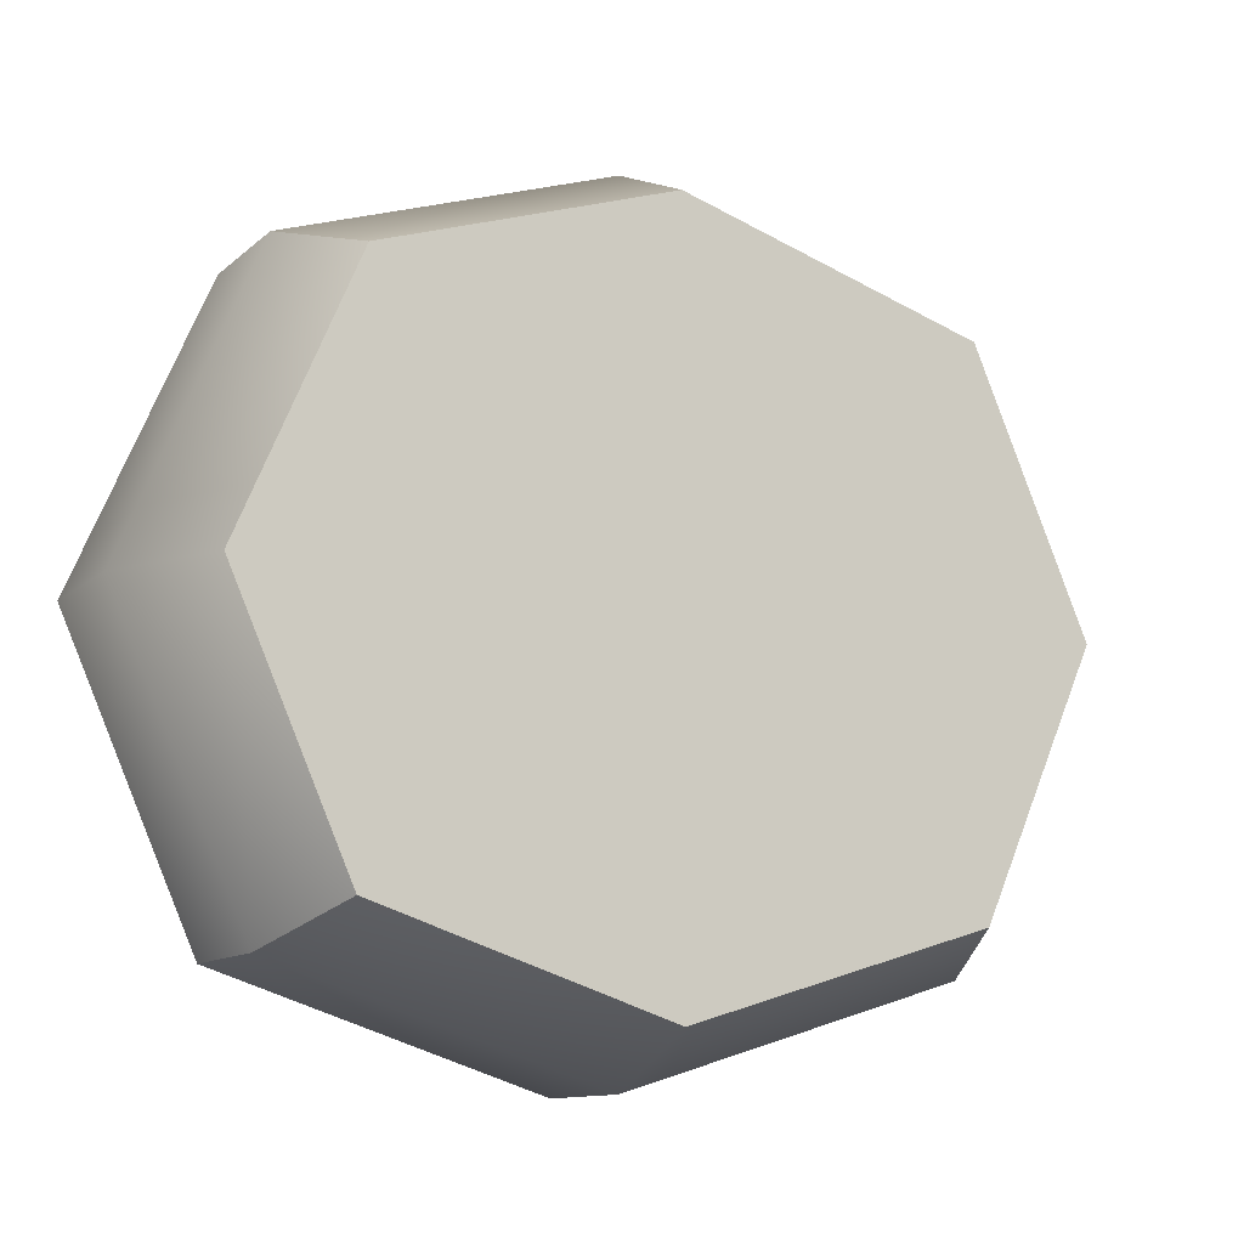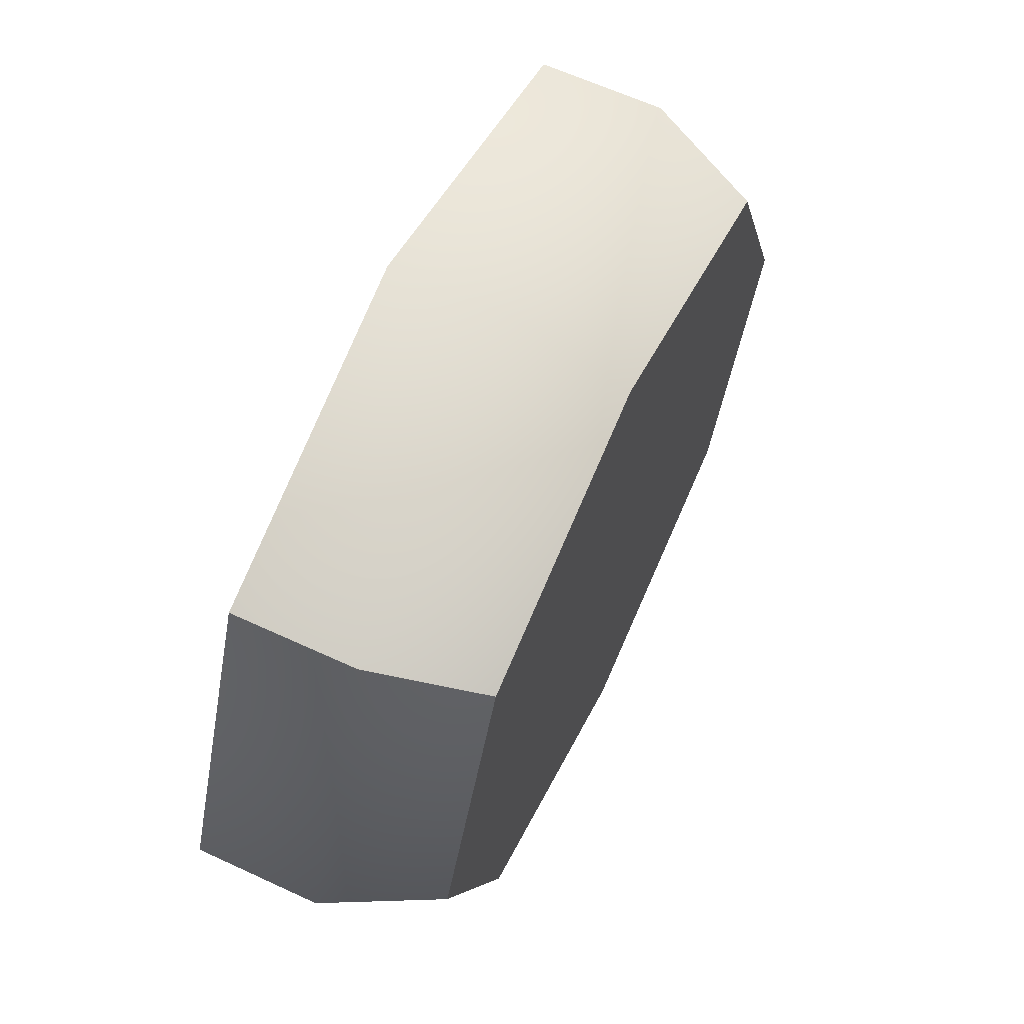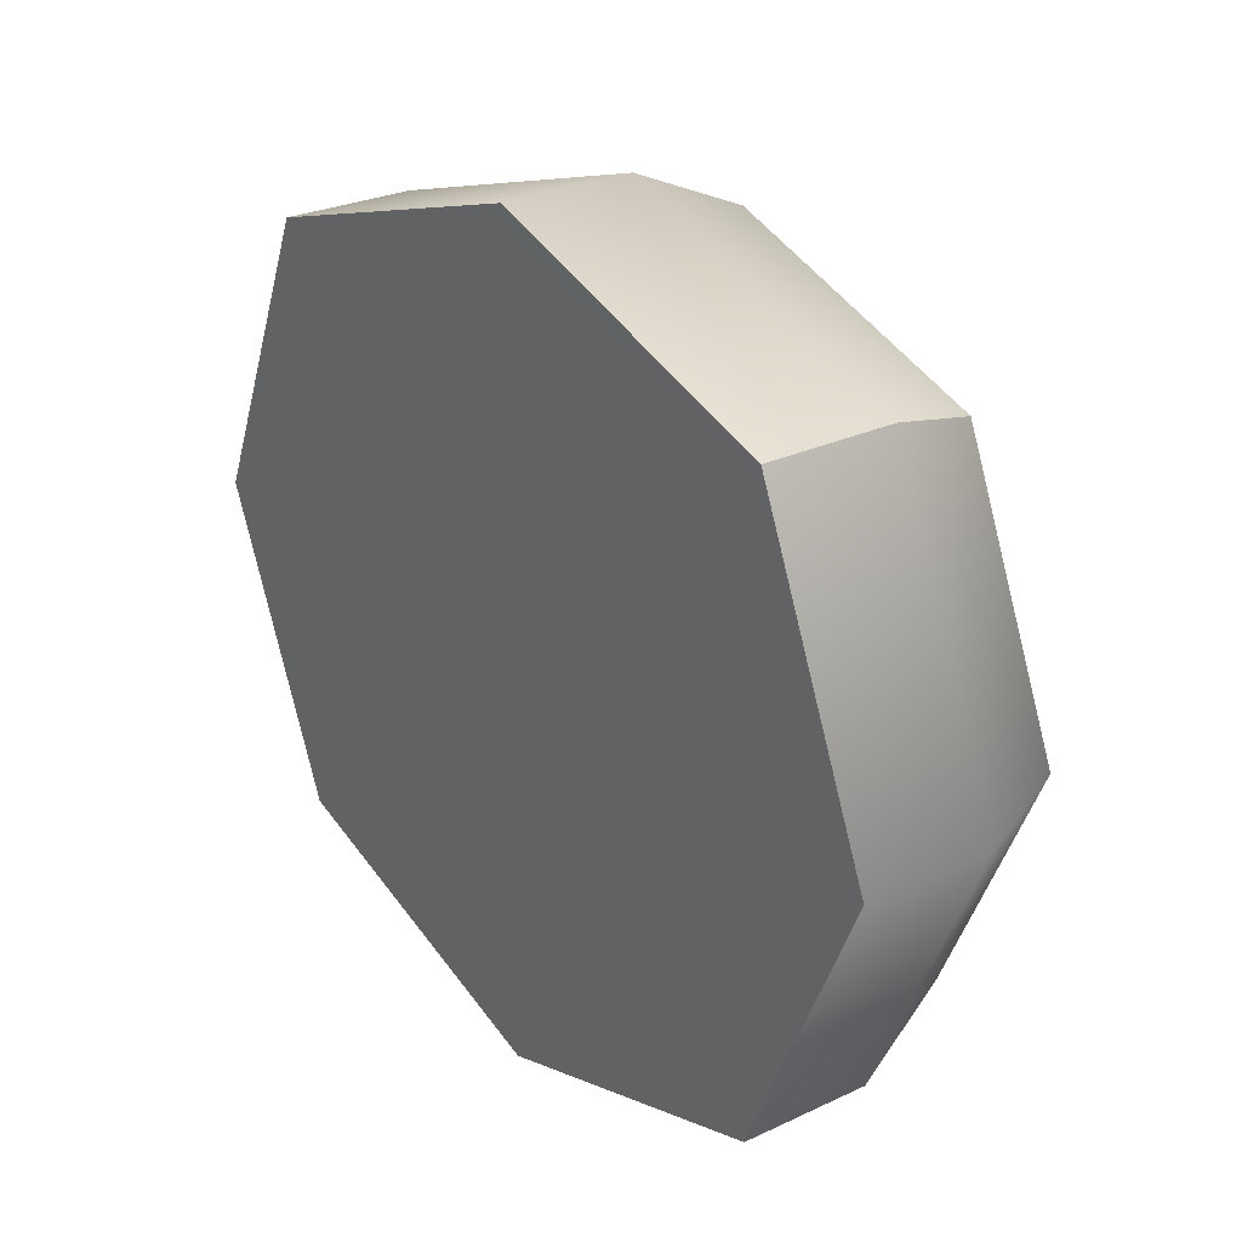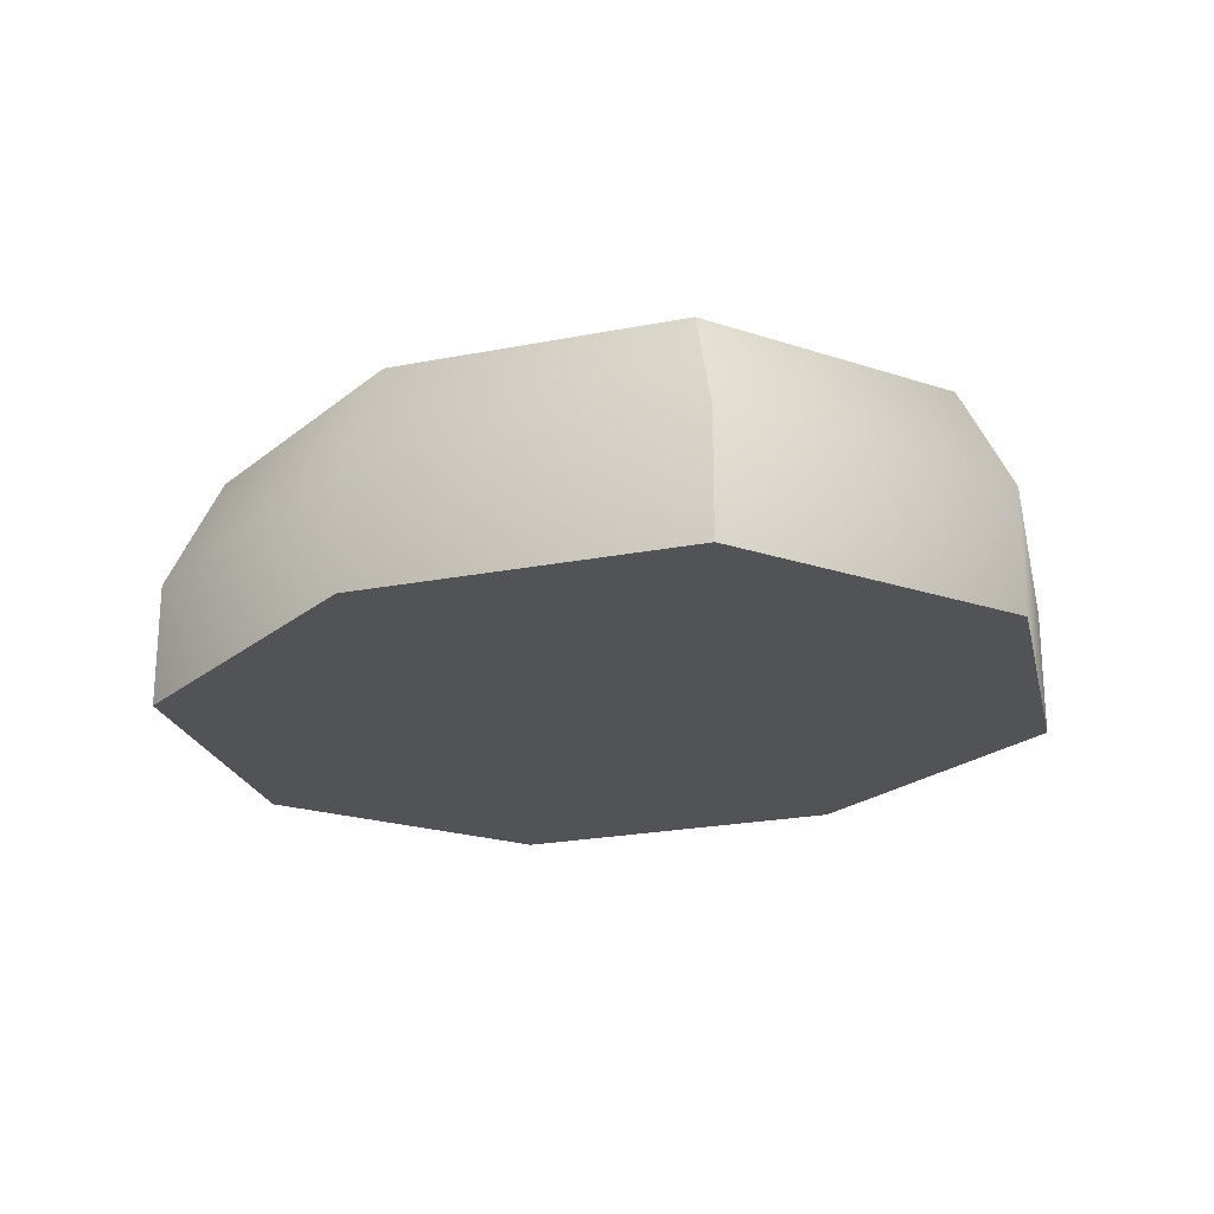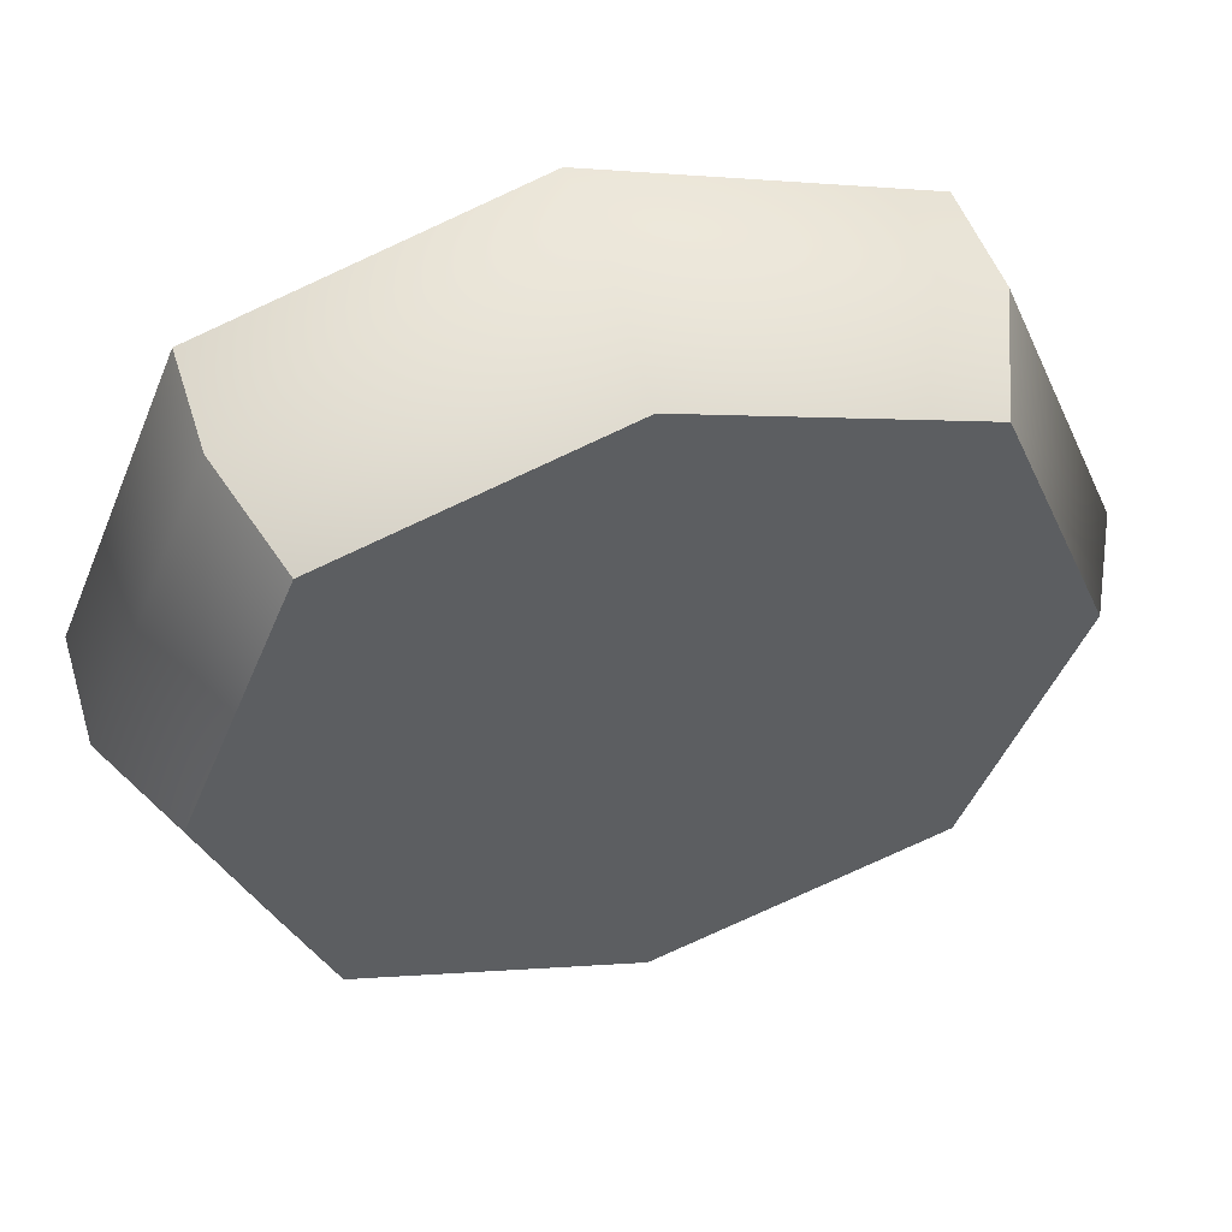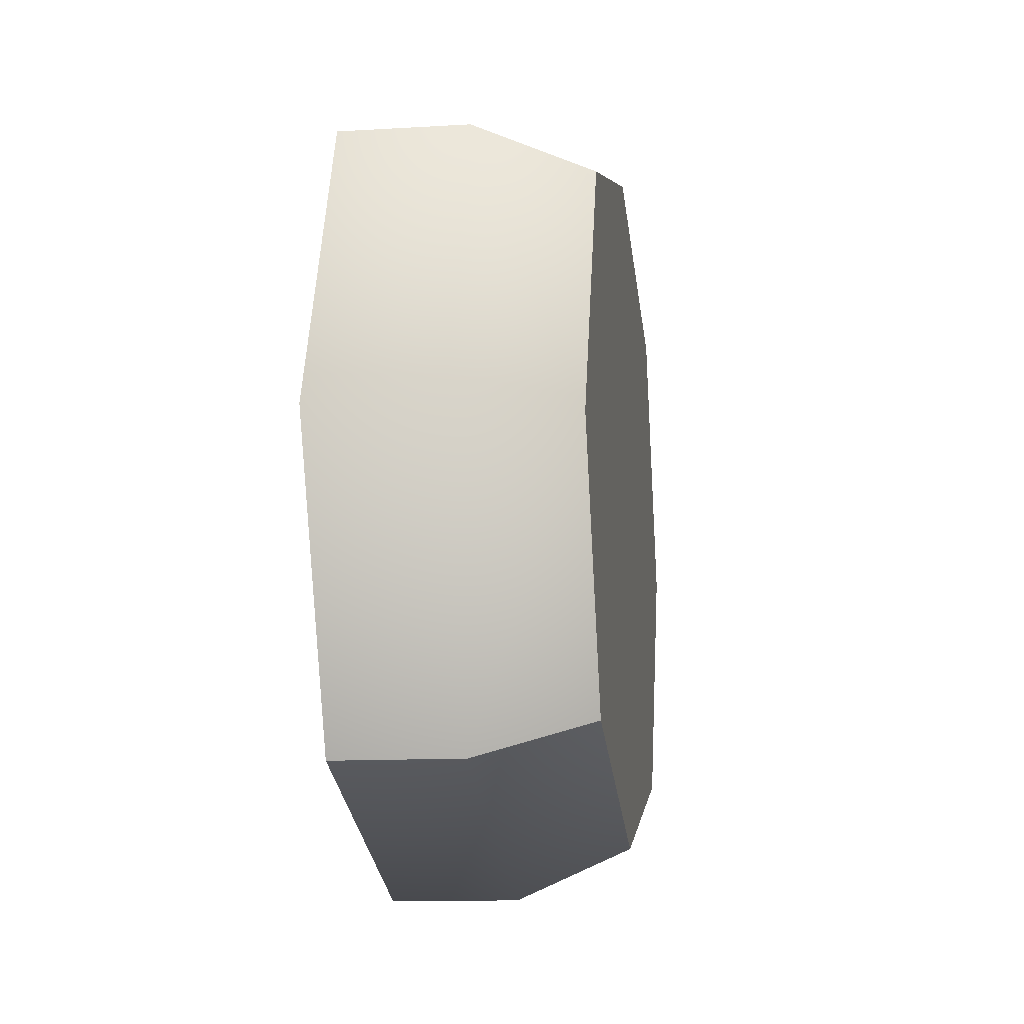
<metadata>
{"format":"obj","ext":"obj","renderer":"f3d","projection":"perspective","resolution":1024,"background":"white","views":[{"elev":-11.4,"azim":152.2,"up":"+Z"},{"elev":63.2,"azim":115.1,"up":"+Z"},{"elev":27.0,"azim":53.8,"up":"+Z"},{"elev":-22.2,"azim":36.7,"up":"+Y"},{"elev":47.5,"azim":162.9,"up":"+Z"},{"elev":-12.8,"azim":97.9,"up":"+Z"}]}
</metadata>
<code>
g default
v -0.7967 -0.2889 0.7125
v 0.7967 -0.2889 0.7125
v -0.6975 0.2889 0.6238
v 0.6975 0.2889 0.6238
v -0.6975 0.2889 -0.6238
v 0.6975 0.2889 -0.6238
v -0.7967 -0.2889 -0.7125
v 0.7967 -0.2889 -0.7125
v -0.97 0.2889 -0.009098
v -1.108 -0.2889 -0.01039
v 1.108 -0.2889 -0.01039
v 0.97 0.2889 -0.009098
v 0.01451 0.2889 -0.844
v 0.01657 -0.2889 -0.964
v 0.02305 -0.2889 -0.01406
v 0.01657 -0.2889 0.964
v 0.01451 0.2889 0.844
v 0.02305 0.2889 -0.01406
v 0.01657 0.01666 0.964
v -0.7967 0.01666 0.7125
v -1.108 0.01666 -0.01039
v -0.7967 0.01666 -0.7125
v 0.01657 0.01666 -0.964
v 0.7967 0.01666 -0.7125
v 1.108 0.01666 -0.01039
v 0.7967 0.01666 0.7125
g polySurface51 polySurface50
f 20 1 16 19
f 18 9 3 17
f 7 22 23 14
f 1 10 15 16
f 2 11 25 26
f 10 1 20 21
f 7 10 21 22
f 15 10 7 14
f 25 11 8 24
f 5 9 18 13
f 14 23 24 8
f 11 15 14 8
f 16 15 11 2
f 26 19 16 2
f 12 18 17 4
f 13 18 12 6
f 3 20 19 17
f 21 20 3 9
f 22 21 9 5
f 23 22 5 13
f 24 23 13 6
f 12 25 24 6
f 26 25 12 4
f 17 19 26 4

</code>
